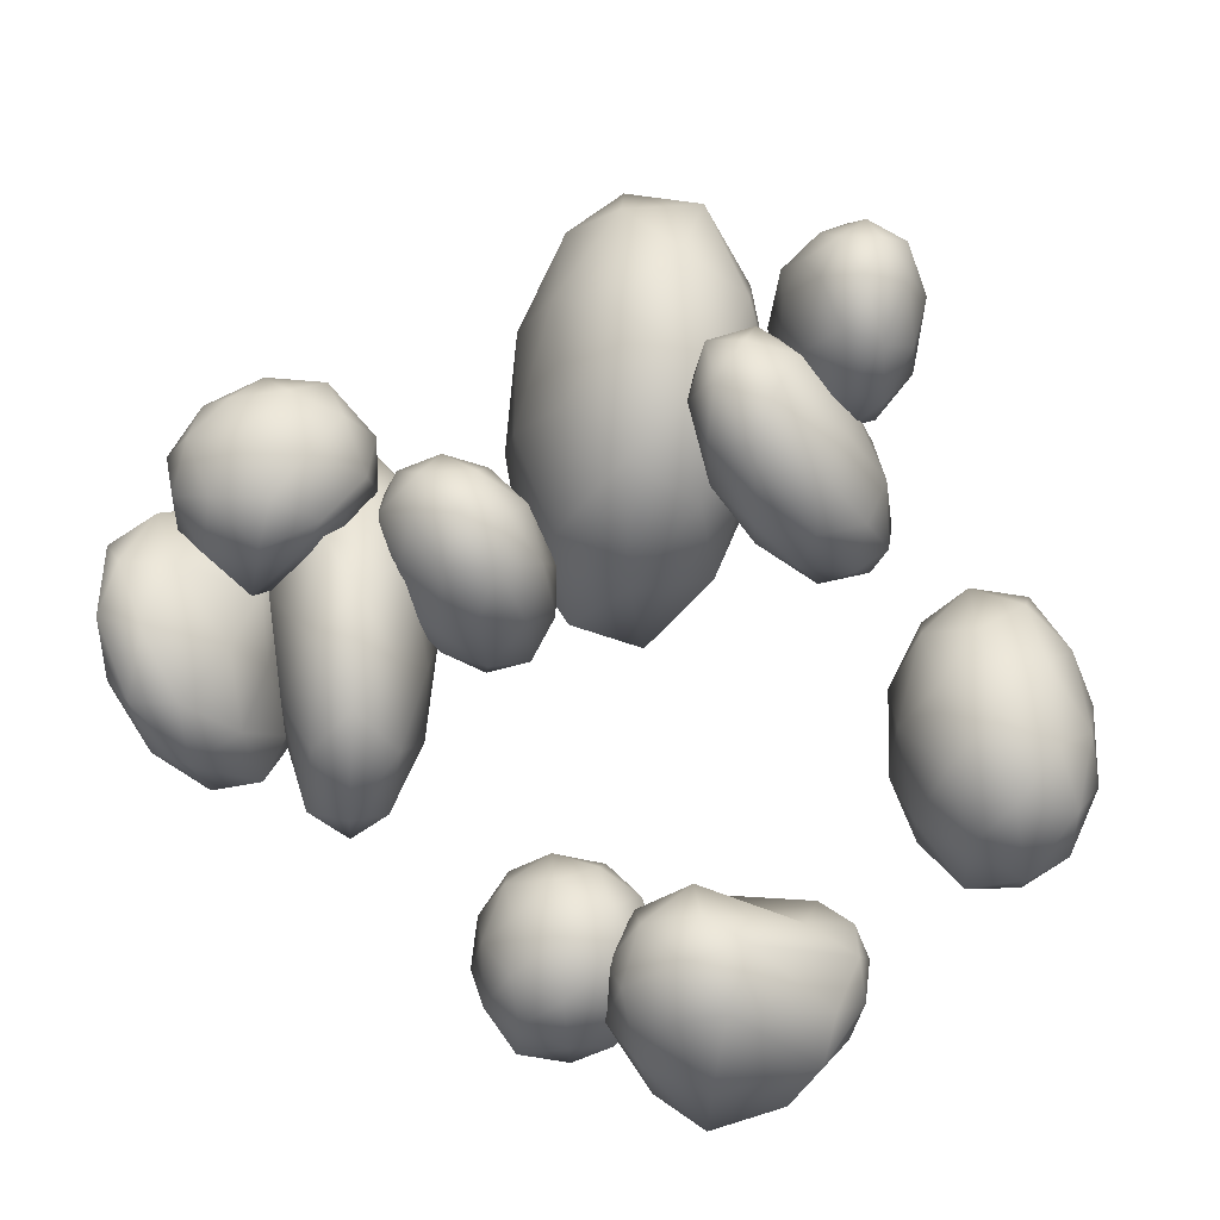
<metadata>
{"format":"obj","ext":"obj","renderer":"f3d","projection":"perspective","resolution":1024,"background":"white","views":[{"elev":-41.4,"azim":-77.1,"up":"+Z"}]}
</metadata>
<code>
o Oak.002_Cylinder.001
v -1.324 2.977 -0.1234
v -1.226 2.708 0.04155
v -0.8373 2.842 -0.03871
v -0.939 2.94 -0.3844
v -1.394 2.922 -0.5083
v -1.57 2.757 -0.2487
v -0.7391 2.494 -0.1462
v -0.5775 2.663 -0.396
v -0.9216 2.712 -0.6862
v -1.296 2.575 -0.6158
v -1.227 2.469 -0.2494
v -0.793 2.424 -0.5441
v -1.079 2.936 -0.04158
v -1.312 2.869 0.01006
v -1.026 2.788 0.05982
v -1.453 2.736 -0.06627
v -1.514 2.898 -0.1605
v -1.139 2.994 -0.2443
v -0.8378 2.913 -0.2051
v -1.406 2.983 -0.3176
v -1.165 2.96 -0.4811
v -1.556 2.864 -0.3868
v -1.252 2.566 -0.0667
v -1.454 2.595 -0.2373
v -0.7553 2.666 -0.03998
v -0.9848 2.593 0.008668
v -0.7291 2.825 -0.3836
v -0.6117 2.742 -0.222
v -1.141 2.818 -0.6686
v -0.9314 2.854 -0.5542
v -1.514 2.67 -0.438
v -1.41 2.76 -0.592
v -0.9516 2.433 -0.1874
v -0.5715 2.55 -0.272
v -0.7045 2.682 -0.5718
v -1.101 2.626 -0.7186
v -1.279 2.48 -0.4634
v -0.6977 2.417 -0.3585
v -0.9893 2.392 -0.4171
v -0.629 2.511 -0.4884
v -0.8313 2.54 -0.659
v -1.025 2.464 -0.6346
v 1.816 3.365 -0.832
v 1.604 3.697 -0.6658
v 1.607 3.068 -0.4605
v 1.573 2.89 -0.7304
v 1.602 3.228 -1.161
v 1.543 3.75 -1.067
v 1.066 3.496 -0.4826
v 1.298 2.882 -0.5667
v 1.249 2.965 -0.9957
v 0.9849 3.574 -1.139
v 1.038 3.82 -0.7808
v 0.7712 3.392 -0.8034
v 1.723 3.154 -0.5801
v 1.764 3.603 -0.7666
v 1.656 3.418 -0.4933
v 1.627 3.77 -0.872
v 1.755 3.623 -1.013
v 1.7 3.044 -0.7425
v 1.601 2.931 -0.5717
v 1.749 3.322 -1.048
v 1.591 2.971 -0.9025
v 1.628 3.552 -1.215
v 1.322 3.815 -0.7004
v 1.229 3.87 -0.9139
v 1.454 3.158 -0.4053
v 1.43 3.607 -0.5526
v 1.455 2.852 -0.6322
v 1.43 2.914 -0.4699
v 1.378 3.049 -1.15
v 1.445 2.878 -0.8402
v 1.215 3.74 -1.122
v 1.3 3.467 -1.252
v 0.9808 3.693 -0.5891
v 1.25 3.017 -0.4669
v 1.265 2.866 -0.7449
v 0.9538 3.335 -1.141
v 0.9361 3.737 -0.9761
v 0.8415 3.431 -0.6059
v 0.8146 3.636 -0.7787
v 1.085 3.045 -0.6834
v 0.8527 3.217 -0.9138
v 0.7934 3.477 -0.9915
v 0.8574 4.143 -0.6442
v 0.919 3.82 -0.4071
v 1.045 4.22 -0.2733
v 1.213 4.411 -0.6002
v 1.151 4.19 -0.945
v 0.9842 3.802 -0.8222
v 1.354 3.912 -0.2111
v 1.506 4.292 -0.3358
v 1.571 4.274 -0.7509
v 1.46 3.882 -0.8828
v 1.269 3.656 -0.558
v 1.672 3.955 -0.508
v 0.9075 4.198 -0.4361
v 0.8219 3.972 -0.5169
v 0.9329 4.016 -0.2988
v 0.9018 3.77 -0.6207
v 0.8603 3.962 -0.7609
v 1.006 4.31 -0.6283
v 1.13 4.366 -0.4085
v 0.9696 4.18 -0.8309
v 1.192 4.349 -0.8033
v 1.033 3.987 -0.9376
v 1.069 3.684 -0.4654
v 1.107 3.674 -0.7094
v 1.173 4.061 -0.1856
v 1.094 3.832 -0.2653
v 1.352 4.393 -0.4523
v 1.319 4.298 -0.2505
v 1.42 4.27 -0.8894
v 1.39 4.382 -0.6963
v 1.195 3.804 -0.9041
v 1.297 4.026 -0.9752
v 1.342 3.74 -0.3475
v 1.478 4.117 -0.2175
v 1.581 4.314 -0.5381
v 1.579 4.088 -0.8564
v 1.404 3.723 -0.7423
v 1.571 3.927 -0.3198
v 1.523 3.761 -0.5227
v 1.641 4.124 -0.3949
v 1.68 4.113 -0.6389
v 1.633 3.909 -0.7146
v -0.942 4.063 -0.2078
v -0.9233 3.972 0.1194
v -0.718 4.284 0.06517
v -0.5227 4.21 -0.2566
v -0.6392 3.893 -0.4371
v -0.8747 3.73 -0.1911
v -0.4447 4.074 0.2708
v -0.2256 4.233 0.02549
v -0.177 3.991 -0.2849
v -0.366 3.684 -0.2315
v -0.5913 3.736 0.1016
v -0.117 3.9 0.04833
v -0.872 4.202 -0.0643
v -1.003 4.025 -0.03915
v -0.8711 4.154 0.1222
v -0.9583 3.828 -0.02754
v -0.9747 3.883 -0.2216
v -0.758 4.159 -0.2533
v -0.6093 4.294 -0.09495
v -0.8258 3.973 -0.3595
v -0.5631 4.065 -0.3902
v -0.7962 3.782 -0.3555
v -0.7917 3.832 0.1445
v -0.7632 3.69 -0.038
v -0.6073 4.21 0.212
v -0.7322 4.03 0.24
v -0.3746 4.258 -0.1215
v -0.4166 4.308 0.07332
v -0.3418 3.937 -0.4044
v -0.346 4.116 -0.3039
v -0.6574 3.659 -0.2378
v -0.5148 3.75 -0.3785
v -0.4918 3.892 0.2362
v -0.2802 4.186 0.1898
v -0.1518 4.129 -0.1349
v -0.2053 3.814 -0.2879
v -0.4455 3.663 -0.05901
v -0.2193 3.996 0.1985
v -0.3058 3.788 0.1063
v -0.1156 4.073 0.06254
v -0.087 3.931 -0.1199
v -0.1731 3.766 -0.09676
v -0.6787 4.539 0.04509
v -0.764 4.698 -0.2779
v -0.7757 4.912 0.08122
v -0.7811 4.656 0.3908
v -0.8354 4.274 0.2792
v -0.9344 4.309 -0.1379
v -1.114 4.897 -0.06906
v -1.021 4.878 0.3319
v -1.057 4.484 0.4542
v -1.173 4.259 0.1289
v -1.169 4.503 -0.2182
v -1.306 4.639 0.1767
v -0.6963 4.751 0.05477
v -0.6529 4.637 -0.1524
v -0.7918 4.833 -0.1251
v -0.9009 4.489 -0.251
v -0.7492 4.38 -0.07553
v -0.6998 4.601 0.2363
v -0.7431 4.821 0.2653
v -0.7314 4.376 0.1711
v -0.7781 4.446 0.3817
v -0.8486 4.225 0.06313
v -1.014 4.591 -0.3035
v -1.036 4.359 -0.2316
v -0.9076 4.951 -0.03225
v -0.9653 4.817 -0.2273
v -0.8515 4.787 0.3787
v -0.8868 4.953 0.2359
v -0.9436 4.346 0.4242
v -0.8732 4.555 0.4506
v -1.022 4.21 -0.03908
v -0.9778 4.201 0.2005
v -1.188 4.726 -0.1755
v -1.097 4.946 0.1482
v -1.054 4.695 0.4337
v -1.154 4.339 0.3365
v -1.223 4.351 -0.05919
v -1.258 4.806 0.06233
v -1.299 4.572 -0.0367
v -1.203 4.786 0.2689
v -1.224 4.554 0.3408
v -1.293 4.431 0.1787
v -1.494 2.413 0.3155
v -1.097 2.447 0.402
v -1.285 2.668 0.2585
v -1.63 2.548 0.01717
v -1.694 2.271 -0.00944
v -1.35 2.201 0.2365
v -0.9698 2.626 0.06037
v -1.332 2.682 -0.1224
v -1.585 2.437 -0.288
v -1.379 2.228 -0.2075
v -1.011 2.335 0.05596
v -1.152 2.489 -0.3024
v -1.391 2.557 0.3228
v -1.288 2.429 0.4085
v -1.16 2.579 0.368
v -1.203 2.304 0.3638
v -1.436 2.284 0.3111
v -1.593 2.486 0.1809
v -1.484 2.638 0.1545
v -1.631 2.323 0.1653
v -1.724 2.405 -0.003003
v -1.549 2.202 0.1132
v -1.004 2.382 0.2577
v -1.152 2.238 0.1604
v -1.1 2.672 0.2231
v -0.9839 2.548 0.2816
v -1.515 2.632 -0.01833
v -1.31 2.719 0.06665
v -1.699 2.342 -0.1882
v -1.664 2.488 -0.1157
v -1.373 2.17 0.02683
v -1.581 2.205 -0.0919
v -0.9259 2.491 0.04189
v -1.117 2.695 -0.06008
v -1.473 2.575 -0.2426
v -1.506 2.317 -0.3149
v -1.166 2.257 -0.1156
v -1.02 2.583 -0.1627
v -1.031 2.408 -0.1664
v -1.215 2.606 -0.2522
v -1.364 2.461 -0.3495
v -1.26 2.35 -0.3202
v 1.579 2.111 0.2186
v 1.569 2.505 0.4903
v 1.207 2.111 0.706
v 1.098 1.849 0.1904
v 1.356 2.024 -0.3405
v 1.661 2.452 -0.1565
v 0.9319 2.484 0.609
v 0.7237 2.048 0.4401
v 0.8162 1.994 -0.2066
v 1.082 2.397 -0.4375
v 1.227 2.696 0.07779
v 0.6518 2.409 0.03973
v 1.422 2.096 0.5163
v 1.636 2.318 0.3912
v 1.407 2.321 0.6756
v 1.687 2.518 0.171
v 1.69 2.286 0.01101
v 1.358 1.942 0.2131
v 1.149 1.925 0.5036
v 1.51 2.045 -0.0988
v 1.237 1.874 -0.1115
v 1.549 2.239 -0.3197
v 1.432 2.662 0.3087
v 1.486 2.63 -0.07142
v 1.118 2.303 0.7584
v 1.291 2.537 0.6257
v 0.9442 1.897 0.3573
v 0.9193 2.039 0.6495
v 1.062 1.957 -0.3457
v 0.9986 1.865 -0.02283
v 1.433 2.454 -0.3695
v 1.294 2.201 -0.4718
v 1.034 2.649 0.3752
v 0.7425 2.265 0.5892
v 0.7099 1.992 0.1126
v 0.885 2.183 -0.406
v 1.122 2.598 -0.2399
v 0.7044 2.468 0.356
v 0.8777 2.61 0.0411
v 0.6119 2.239 0.2567
v 0.6663 2.208 -0.1234
v 0.7924 2.417 -0.2591
v 0.1842 4.458 -0.1848
v 0.112 4.704 0.2197
v -0.1265 4.347 0.4696
v -0.2597 4.155 -0.1848
v -0.1265 4.347 -0.8392
v 0.112 4.704 -0.5892
v -0.5381 4.51 0.4696
v -0.6691 4.174 0.2197
v -0.6691 4.174 -0.5892
v -0.5381 4.51 -0.8392
v -0.3756 4.735 -0.1848
v -0.9149 4.391 -0.1848
v 0.07318 4.4 0.1999
v 0.2176 4.604 0.05294
v 0.02256 4.538 0.4376
v 0.1781 4.749 -0.1848
v 0.2176 4.604 -0.4225
v -0.005249 4.288 -0.1848
v -0.1724 4.214 0.1999
v 0.07318 4.4 -0.5694
v -0.1724 4.214 -0.5694
v 0.02256 4.538 -0.8071
v -0.1084 4.768 0.05294
v -0.1084 4.768 -0.4225
v -0.2648 4.445 0.5845
v -0.1682 4.644 0.4376
v -0.4076 4.141 0.05294
v -0.4221 4.221 0.4376
v -0.4221 4.221 -0.8071
v -0.4076 4.141 -0.4225
v -0.1682 4.644 -0.8071
v -0.2648 4.445 -0.9541
v -0.5157 4.695 0.1999
v -0.6828 4.317 0.4376
v -0.7256 4.139 -0.1848
v -0.6828 4.317 -0.8071
v -0.5157 4.647 -0.5694
v -0.8198 4.439 0.1999
v -0.6695 4.673 -0.1905
v -0.8726 4.268 0.05294
v -0.8726 4.268 -0.4225
v -0.8198 4.439 -0.5694
v -0.1904 5.176 -0.1885
v -0.6549 5.259 0.1015
v -0.1827 5.013 0.2808
v 0.05277 4.861 -0.1885
v -0.1827 5.013 -0.6577
v -0.6549 5.259 -0.4785
v -0.6807 4.896 0.2808
v -0.2149 4.727 0.1015
v -0.2149 4.727 -0.4785
v -0.6807 4.962 -0.6577
v -0.9554 5.141 -0.1885
v -0.6856 4.696 -0.1885
v -0.155 5.11 0.08733
v -0.4167 5.258 -0.01802
v -0.4145 5.162 0.2578
v -0.6932 5.305 -0.1885
v -0.4167 5.258 -0.3589
v -0.01703 5.022 -0.1885
v -0.002332 4.913 0.08733
v -0.155 5.11 -0.4643
v -0.002332 4.913 -0.4643
v -0.4145 5.162 -0.6347
v -0.8699 5.235 -0.01802
v -0.8699 5.235 -0.3589
v -0.4365 4.934 0.3631
v -0.7043 5.146 0.2578
v -0.02655 4.781 -0.01802
v -0.1619 4.824 0.2578
v -0.1619 4.824 -0.6347
v -0.02655 4.781 -0.3589
v -0.7043 5.146 -0.6347
v -0.4365 5 -0.7401
v -0.8879 5.05 0.08733
v -0.5654 4.671 0.1853
v -0.1877 4.691 -0.1885
v -0.4488 4.808 -0.6347
v -0.8879 5.05 -0.4643
v -0.6756 4.685 0.1142
v -0.8947 4.952 -0.1885
v -0.5736 4.636 0.07027
v -0.4685 4.726 -0.3589
v -0.713 4.782 -0.4643
v -0.3626 3.895 0.6384
v -1.003 3.506 1.099
v -0.1712 3.683 1.384
v 0.2753 3.733 0.6384
v -0.1712 3.683 -0.1069
v -1.003 3.506 0.1777
v -0.7027 3.076 1.384
v 0.109 3.262 1.099
v 0.109 3.262 0.1777
v -0.7027 3.076 -0.1069
v -1.226 3.021 0.6384
v -0.5125 2.834 0.6384
v -0.2477 3.845 1.076
v -0.7212 3.762 0.9091
v -0.6118 3.635 1.347
v -1.099 3.526 0.6384
v -0.7212 3.762 0.3676
v 0.01358 3.875 0.6384
v 0.1523 3.744 1.076
v -0.2477 3.845 0.2003
v 0.1523 3.744 0.2003
v -0.6118 3.635 -0.07047
v -1.23 3.241 0.9091
v -1.23 3.241 0.3676
v -0.4569 3.392 1.515
v -0.9349 3.299 1.347
v 0.272 3.538 0.9091
v 0.06377 3.45 1.347
v 0.06377 3.45 -0.07047
v 0.272 3.538 0.3676
v -0.9349 3.299 -0.07047
v -0.4569 3.392 -0.2378
v -1.045 2.971 1.076
v -0.2568 3.118 1.347
v 0.182 3.242 0.6384
v -0.2568 3.118 -0.07047
v -1.045 2.971 0.2003
v -0.6063 2.878 1.076
v -0.9435 2.831 0.6384
v -0.1885 2.986 0.9091
v -0.1885 2.986 0.3676
v -0.6063 2.878 0.2003
f 1 14 13
f 16 24 23
f 1 13 18
f 1 18 20
f 1 20 17
f 2 16 23
f 3 15 25
f 14 16 2
f 38 40 34
f 6 22 31
f 2 23 26
f 15 26 25
f 19 27 4
f 6 31 24
f 41 40 12
f 8 34 40
f 9 35 41
f 10 36 42
f 11 37 39
f 39 42 12
f 39 37 42
f 37 10 42
f 42 41 12
f 42 36 41
f 36 9 41
f 35 8 40
f 40 38 12
f 3 28 19
f 38 39 12
f 33 11 39
f 24 37 11
f 26 33 7
f 32 36 10
f 32 29 36
f 29 9 36
f 30 35 9
f 27 8 35
f 28 34 8
f 28 25 34
f 31 37 24
f 13 19 18
f 23 11 33
f 31 32 10
f 31 22 32
f 22 5 32
f 29 30 9
f 29 21 30
f 21 4 30
f 27 28 8
f 25 26 7
f 29 5 21
f 23 24 11
f 20 21 5
f 27 30 4
f 20 5 22
f 33 38 7
f 18 4 21
f 18 19 4
f 17 22 6
f 16 17 6
f 14 1 17
f 13 15 3
f 13 14 15
f 14 2 15
f 43 56 55
f 58 66 65
f 43 55 60
f 43 60 62
f 43 62 59
f 44 58 65
f 45 57 67
f 56 58 44
f 76 49 82
f 48 64 73
f 44 65 68
f 57 68 67
f 61 69 46
f 48 73 66
f 83 82 54
f 50 76 82
f 51 77 83
f 52 78 84
f 53 79 81
f 81 84 54
f 81 79 84
f 79 52 84
f 84 83 54
f 84 78 83
f 78 51 83
f 77 50 82
f 82 80 54
f 45 70 61
f 80 81 54
f 75 53 81
f 66 79 53
f 68 75 49
f 74 78 52
f 74 71 78
f 71 51 78
f 72 77 51
f 69 50 77
f 70 76 50
f 70 67 76
f 73 79 66
f 55 61 60
f 65 53 75
f 73 74 52
f 73 64 74
f 64 47 74
f 71 72 51
f 71 63 72
f 63 46 72
f 69 70 50
f 67 68 49
f 71 47 63
f 65 66 53
f 62 63 47
f 69 72 46
f 62 47 64
f 75 80 49
f 60 46 63
f 60 61 46
f 59 64 48
f 58 59 48
f 56 43 59
f 55 57 45
f 55 56 57
f 56 44 57
f 85 98 97
f 100 108 107
f 85 97 102
f 85 102 104
f 85 104 101
f 86 100 107
f 87 99 109
f 98 100 86
f 122 124 118
f 90 106 115
f 86 107 110
f 99 110 109
f 103 111 88
f 90 115 108
f 125 124 96
f 92 118 124
f 93 119 125
f 94 120 126
f 95 121 123
f 123 126 96
f 123 121 126
f 121 94 126
f 126 125 96
f 126 120 125
f 120 93 125
f 119 92 124
f 124 122 96
f 87 112 103
f 122 123 96
f 117 95 123
f 108 121 95
f 110 117 91
f 116 120 94
f 116 113 120
f 113 93 120
f 114 119 93
f 111 92 119
f 112 118 92
f 112 109 118
f 115 121 108
f 97 103 102
f 107 95 117
f 115 116 94
f 115 106 116
f 106 89 116
f 113 114 93
f 113 105 114
f 105 88 114
f 111 112 92
f 109 110 91
f 113 89 105
f 107 108 95
f 104 105 89
f 111 114 88
f 104 89 106
f 117 122 91
f 102 88 105
f 102 103 88
f 101 106 90
f 100 101 90
f 98 85 101
f 97 99 87
f 97 98 99
f 98 86 99
f 127 140 139
f 142 150 149
f 127 139 144
f 127 144 146
f 127 146 143
f 128 142 149
f 129 141 151
f 140 142 128
f 164 166 160
f 132 148 157
f 128 149 152
f 141 152 151
f 145 153 130
f 132 157 150
f 167 166 138
f 134 160 166
f 135 161 167
f 136 162 168
f 137 163 165
f 165 168 138
f 165 163 168
f 163 136 168
f 168 167 138
f 168 162 167
f 162 135 167
f 161 134 166
f 166 164 138
f 129 154 145
f 164 165 138
f 159 137 165
f 150 163 137
f 152 159 133
f 158 162 136
f 158 155 162
f 155 135 162
f 156 161 135
f 153 134 161
f 154 160 134
f 154 151 160
f 157 163 150
f 139 145 144
f 149 137 159
f 157 158 136
f 157 148 158
f 148 131 158
f 155 156 135
f 155 147 156
f 147 130 156
f 153 154 134
f 151 152 133
f 155 131 147
f 149 150 137
f 146 147 131
f 153 156 130
f 146 131 148
f 159 164 133
f 144 130 147
f 144 145 130
f 143 148 132
f 142 143 132
f 140 127 143
f 139 141 129
f 139 140 141
f 140 128 141
f 169 182 181
f 184 192 191
f 169 181 186
f 169 186 188
f 169 188 185
f 170 184 191
f 171 183 193
f 182 184 170
f 206 208 202
f 174 190 199
f 170 191 194
f 183 194 193
f 187 195 172
f 174 199 192
f 209 208 180
f 176 202 208
f 177 203 209
f 178 204 210
f 179 205 207
f 207 210 180
f 207 205 210
f 205 178 210
f 210 209 180
f 210 204 209
f 204 177 209
f 203 176 208
f 208 206 180
f 171 196 187
f 206 207 180
f 201 179 207
f 192 205 179
f 194 201 175
f 200 204 178
f 200 197 204
f 197 177 204
f 198 203 177
f 195 176 203
f 196 202 176
f 196 193 202
f 199 205 192
f 181 187 186
f 191 179 201
f 199 200 178
f 199 190 200
f 190 173 200
f 197 198 177
f 197 189 198
f 189 172 198
f 195 196 176
f 193 194 175
f 197 173 189
f 191 192 179
f 188 189 173
f 195 198 172
f 188 173 190
f 201 206 175
f 186 172 189
f 186 187 172
f 185 190 174
f 184 185 174
f 182 169 185
f 181 183 171
f 181 182 183
f 182 170 183
f 211 224 223
f 226 234 233
f 211 223 228
f 211 228 230
f 211 230 227
f 212 226 233
f 213 225 235
f 224 226 212
f 248 250 244
f 216 232 241
f 212 233 236
f 225 236 235
f 229 237 214
f 216 241 234
f 251 250 222
f 218 244 250
f 219 245 251
f 220 246 252
f 221 247 249
f 249 252 222
f 249 247 252
f 247 220 252
f 252 251 222
f 252 246 251
f 246 219 251
f 245 218 250
f 250 248 222
f 213 238 229
f 248 249 222
f 243 221 249
f 234 247 221
f 236 243 217
f 242 246 220
f 242 239 246
f 239 219 246
f 240 245 219
f 237 218 245
f 238 244 218
f 238 235 244
f 241 247 234
f 223 229 228
f 233 221 243
f 241 242 220
f 241 232 242
f 232 215 242
f 239 240 219
f 239 231 240
f 231 214 240
f 237 238 218
f 235 236 217
f 239 215 231
f 233 234 221
f 230 231 215
f 237 240 214
f 230 215 232
f 243 248 217
f 228 214 231
f 228 229 214
f 227 232 216
f 226 227 216
f 224 211 227
f 223 225 213
f 223 224 225
f 224 212 225
f 253 266 265
f 268 276 275
f 253 265 270
f 253 270 272
f 253 272 269
f 254 268 275
f 255 267 277
f 266 268 254
f 290 292 286
f 258 274 283
f 254 275 278
f 267 278 277
f 271 279 256
f 258 283 276
f 293 292 264
f 260 286 292
f 261 287 293
f 262 288 294
f 263 289 291
f 291 294 264
f 291 289 294
f 289 262 294
f 294 293 264
f 294 288 293
f 288 261 293
f 287 260 292
f 292 290 264
f 255 280 271
f 290 291 264
f 285 263 291
f 276 289 263
f 278 285 259
f 284 288 262
f 284 281 288
f 281 261 288
f 282 287 261
f 279 260 287
f 280 286 260
f 280 277 286
f 283 289 276
f 265 271 270
f 275 263 285
f 283 284 262
f 283 274 284
f 274 257 284
f 281 282 261
f 281 273 282
f 273 256 282
f 279 280 260
f 277 278 259
f 281 257 273
f 275 276 263
f 272 273 257
f 279 282 256
f 272 257 274
f 285 290 259
f 270 256 273
f 270 271 256
f 269 274 258
f 268 269 258
f 266 253 269
f 265 267 255
f 265 266 267
f 266 254 267
f 295 308 307
f 310 318 317
f 295 307 312
f 295 312 314
f 295 314 311
f 296 310 317
f 297 309 319
f 308 310 296
f 332 334 328
f 300 316 325
f 296 317 320
f 309 320 319
f 313 321 298
f 300 325 318
f 329 306 335
f 302 328 334
f 303 329 335
f 304 330 336
f 305 331 333
f 333 336 306
f 333 331 336
f 331 304 336
f 336 335 306
f 336 330 335
f 330 303 335
f 329 302 334
f 334 332 306
f 297 322 313
f 332 333 306
f 327 305 333
f 318 331 305
f 320 327 301
f 326 330 304
f 326 323 330
f 323 303 330
f 324 329 303
f 321 302 329
f 322 328 302
f 322 319 328
f 325 331 318
f 307 313 312
f 317 305 327
f 325 326 304
f 325 316 326
f 316 299 326
f 323 324 303
f 323 315 324
f 315 298 324
f 321 322 302
f 319 320 301
f 323 299 315
f 317 318 305
f 314 315 299
f 329 298 321
f 314 299 316
f 327 332 301
f 312 298 315
f 312 313 298
f 314 300 311
f 310 311 300
f 308 295 311
f 307 309 297
f 307 308 309
f 308 296 309
f 337 350 349
f 352 360 359
f 337 349 354
f 337 354 356
f 337 356 353
f 338 352 359
f 339 351 361
f 350 352 338
f 374 376 370
f 342 358 367
f 338 359 362
f 351 362 361
f 355 363 340
f 342 367 360
f 377 376 348
f 344 370 376
f 345 371 377
f 346 372 378
f 347 373 375
f 375 378 348
f 375 373 378
f 373 346 378
f 378 377 348
f 378 372 377
f 372 345 377
f 371 344 376
f 376 374 348
f 339 364 355
f 374 375 348
f 369 347 375
f 360 373 347
f 362 369 343
f 368 372 346
f 368 365 372
f 365 345 372
f 366 371 345
f 363 344 371
f 364 370 344
f 364 361 370
f 367 373 360
f 349 355 354
f 359 347 369
f 367 368 346
f 367 358 368
f 358 341 368
f 365 366 345
f 365 357 366
f 357 340 366
f 363 364 344
f 361 362 343
f 365 341 357
f 359 360 347
f 356 357 341
f 371 340 363
f 356 341 358
f 369 374 343
f 354 340 357
f 354 355 340
f 353 358 342
f 352 353 342
f 350 337 353
f 349 351 339
f 349 350 351
f 350 338 351
f 379 392 391
f 394 402 401
f 379 391 396
f 379 396 398
f 379 398 395
f 380 394 401
f 381 393 403
f 392 394 380
f 416 418 412
f 384 400 409
f 380 401 404
f 393 404 403
f 397 405 382
f 384 409 402
f 419 418 390
f 386 412 418
f 387 413 419
f 388 414 420
f 389 415 417
f 417 420 390
f 417 415 420
f 415 388 420
f 420 419 390
f 420 414 419
f 414 387 419
f 413 386 418
f 418 416 390
f 381 406 397
f 416 417 390
f 411 389 417
f 402 415 389
f 404 411 385
f 410 414 388
f 410 407 414
f 407 387 414
f 408 413 387
f 405 386 413
f 406 412 386
f 406 403 412
f 409 415 402
f 391 397 396
f 401 389 411
f 409 410 388
f 409 400 410
f 400 383 410
f 407 408 387
f 407 399 408
f 399 382 408
f 405 406 386
f 403 404 385
f 407 383 399
f 401 402 389
f 398 399 383
f 413 382 405
f 398 383 400
f 411 416 385
f 396 382 399
f 396 397 382
f 395 400 384
f 394 395 384
f 392 379 395
f 391 393 381
f 391 392 393
f 392 380 393
f 16 6 24
f 14 17 16
f 25 7 34
f 7 38 34
f 15 2 26
f 19 28 27
f 41 35 40
f 3 25 28
f 26 23 33
f 31 10 37
f 13 3 19
f 29 32 5
f 20 18 21
f 27 35 30
f 33 39 38
f 17 20 22
f 58 48 66
f 56 59 58
f 67 49 76
f 49 80 82
f 57 44 68
f 61 70 69
f 83 77 82
f 45 67 70
f 68 65 75
f 73 52 79
f 55 45 61
f 71 74 47
f 62 60 63
f 69 77 72
f 75 81 80
f 59 62 64
f 100 90 108
f 98 101 100
f 109 91 118
f 91 122 118
f 99 86 110
f 103 112 111
f 125 119 124
f 87 109 112
f 110 107 117
f 115 94 121
f 97 87 103
f 113 116 89
f 104 102 105
f 111 119 114
f 117 123 122
f 101 104 106
f 142 132 150
f 140 143 142
f 151 133 160
f 133 164 160
f 141 128 152
f 145 154 153
f 167 161 166
f 129 151 154
f 152 149 159
f 157 136 163
f 139 129 145
f 155 158 131
f 146 144 147
f 153 161 156
f 159 165 164
f 143 146 148
f 184 174 192
f 182 185 184
f 193 175 202
f 175 206 202
f 183 170 194
f 187 196 195
f 209 203 208
f 171 193 196
f 194 191 201
f 199 178 205
f 181 171 187
f 197 200 173
f 188 186 189
f 195 203 198
f 201 207 206
f 185 188 190
f 226 216 234
f 224 227 226
f 235 217 244
f 217 248 244
f 225 212 236
f 229 238 237
f 251 245 250
f 213 235 238
f 236 233 243
f 241 220 247
f 223 213 229
f 239 242 215
f 230 228 231
f 237 245 240
f 243 249 248
f 227 230 232
f 268 258 276
f 266 269 268
f 277 259 286
f 259 290 286
f 267 254 278
f 271 280 279
f 293 287 292
f 255 277 280
f 278 275 285
f 283 262 289
f 265 255 271
f 281 284 257
f 272 270 273
f 279 287 282
f 285 291 290
f 269 272 274
f 310 300 318
f 308 311 310
f 319 301 328
f 301 332 328
f 309 296 320
f 313 322 321
f 329 334 306
f 297 319 322
f 320 317 327
f 325 304 331
f 307 297 313
f 323 326 299
f 314 312 315
f 329 324 298
f 327 333 332
f 314 316 300
f 352 342 360
f 350 353 352
f 361 343 370
f 343 374 370
f 351 338 362
f 355 364 363
f 377 371 376
f 339 361 364
f 362 359 369
f 367 346 373
f 349 339 355
f 365 368 341
f 356 354 357
f 371 366 340
f 369 375 374
f 353 356 358
f 394 384 402
f 392 395 394
f 403 385 412
f 385 416 412
f 393 380 404
f 397 406 405
f 419 413 418
f 381 403 406
f 404 401 411
f 409 388 415
f 391 381 397
f 407 410 383
f 398 396 399
f 413 408 382
f 411 417 416
f 395 398 400

</code>
